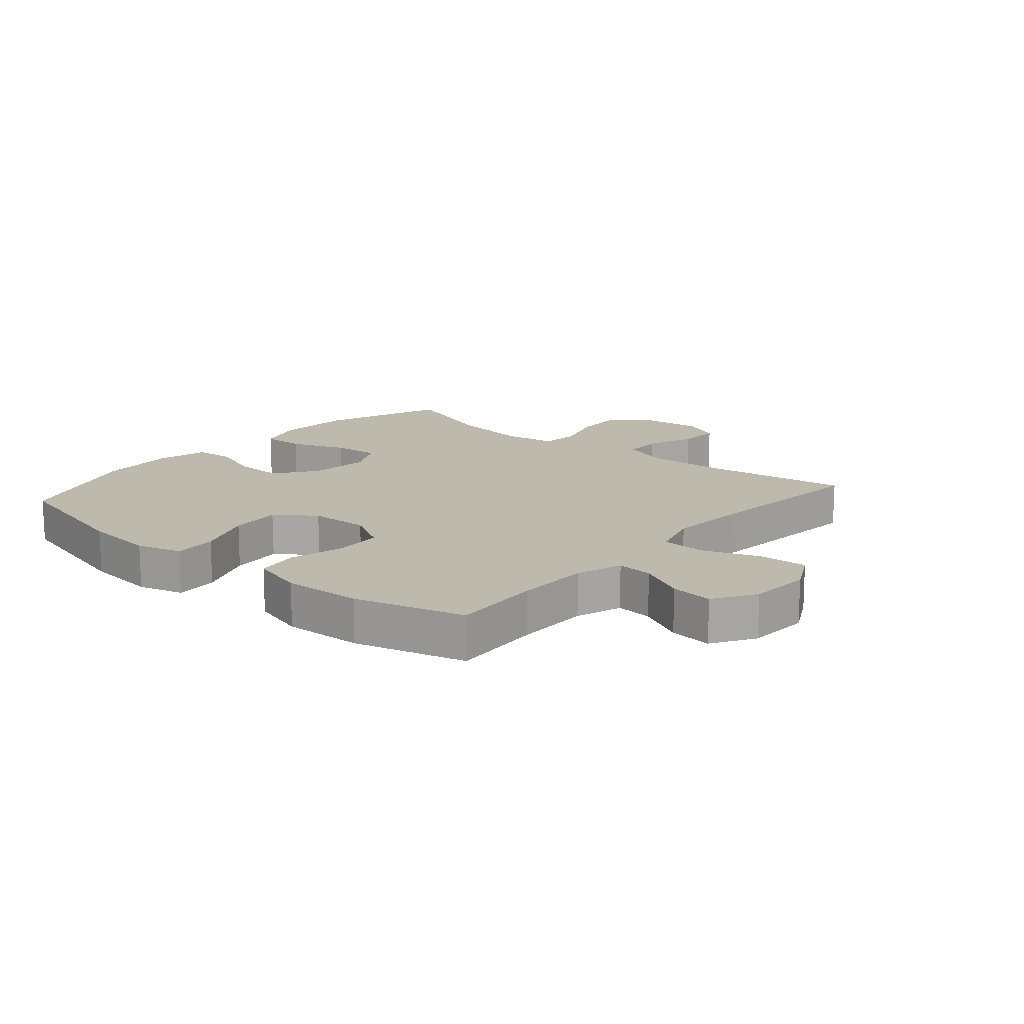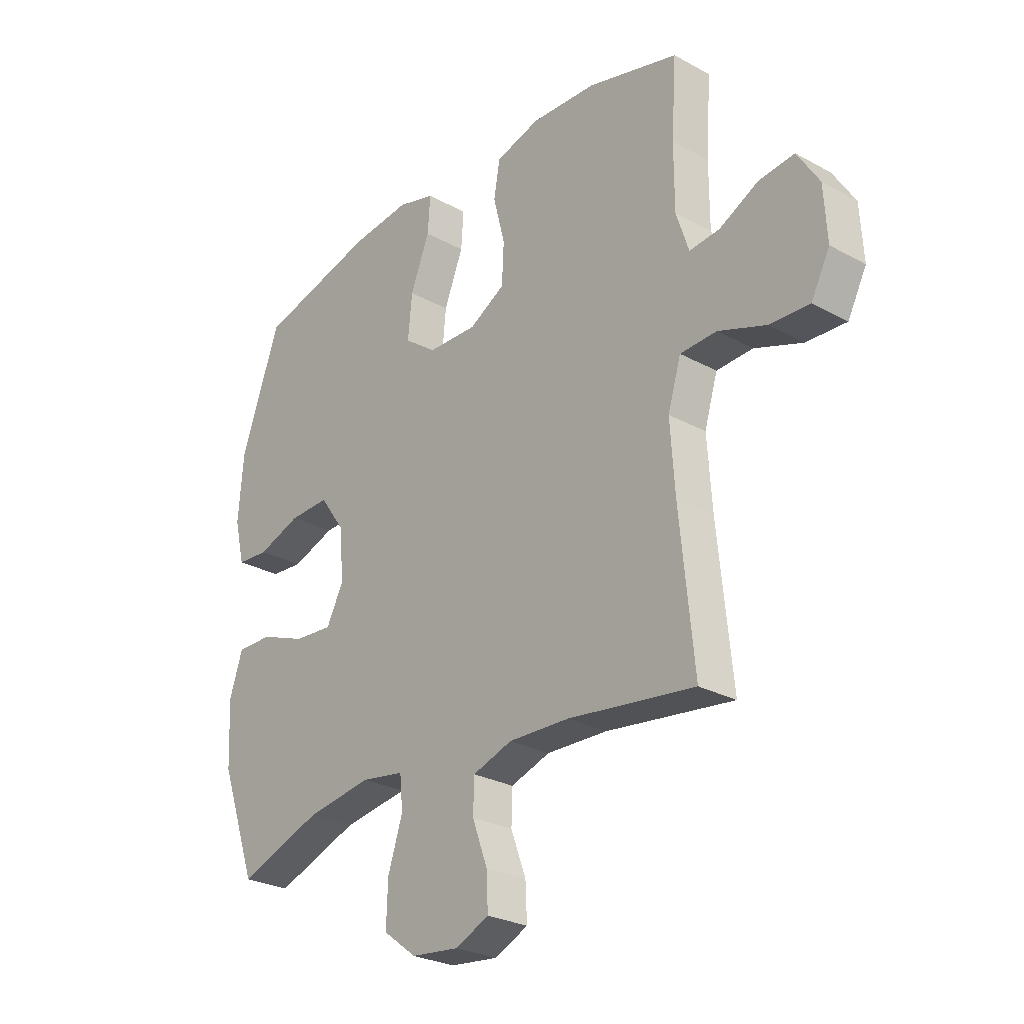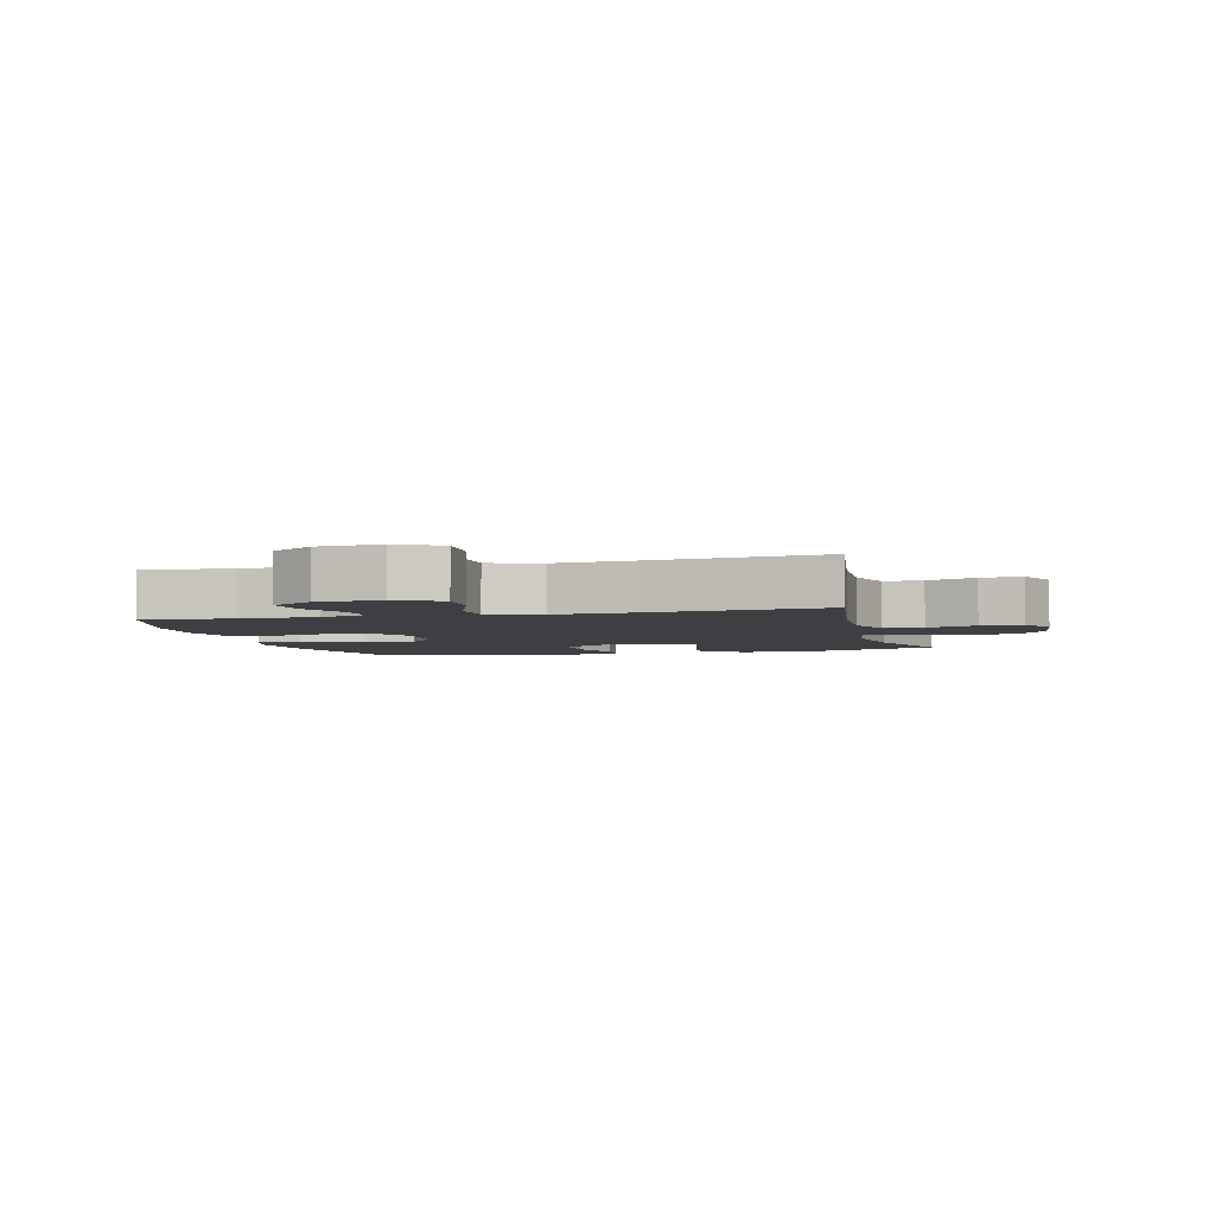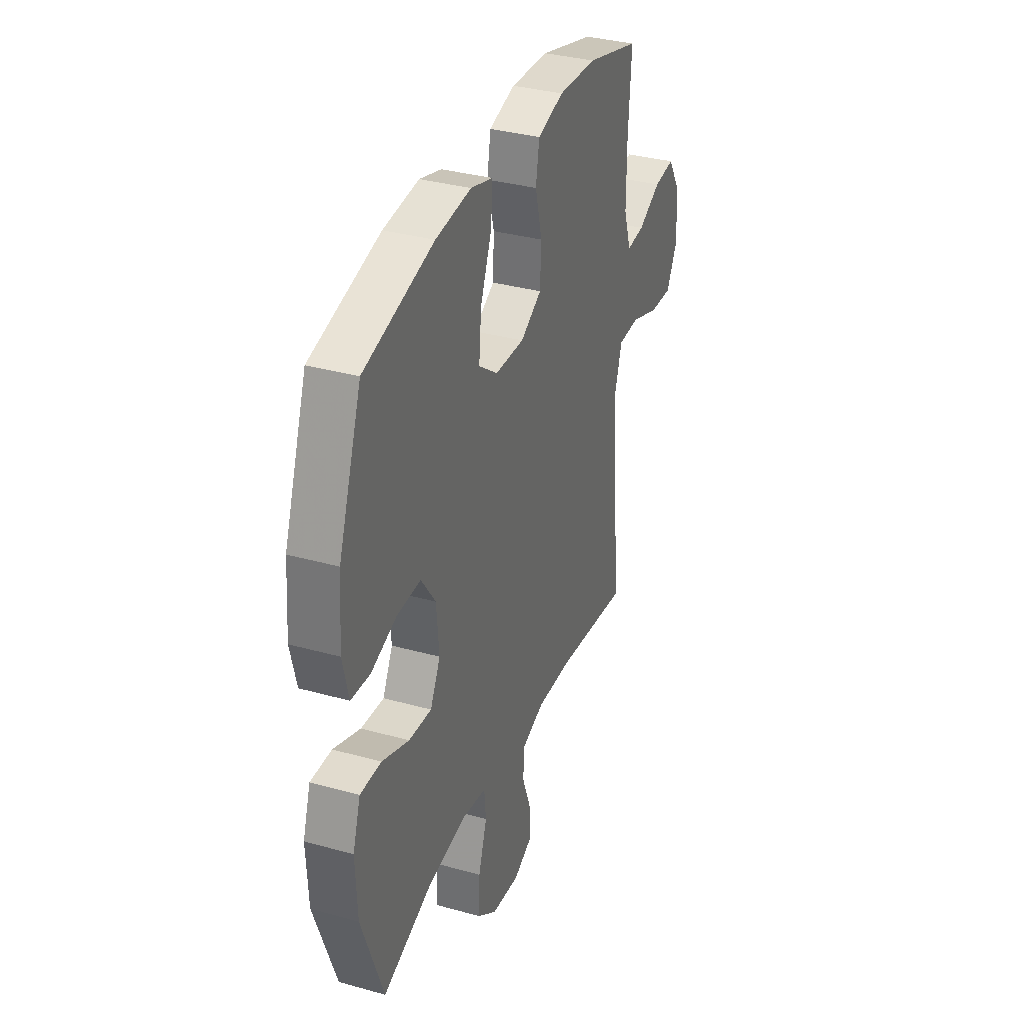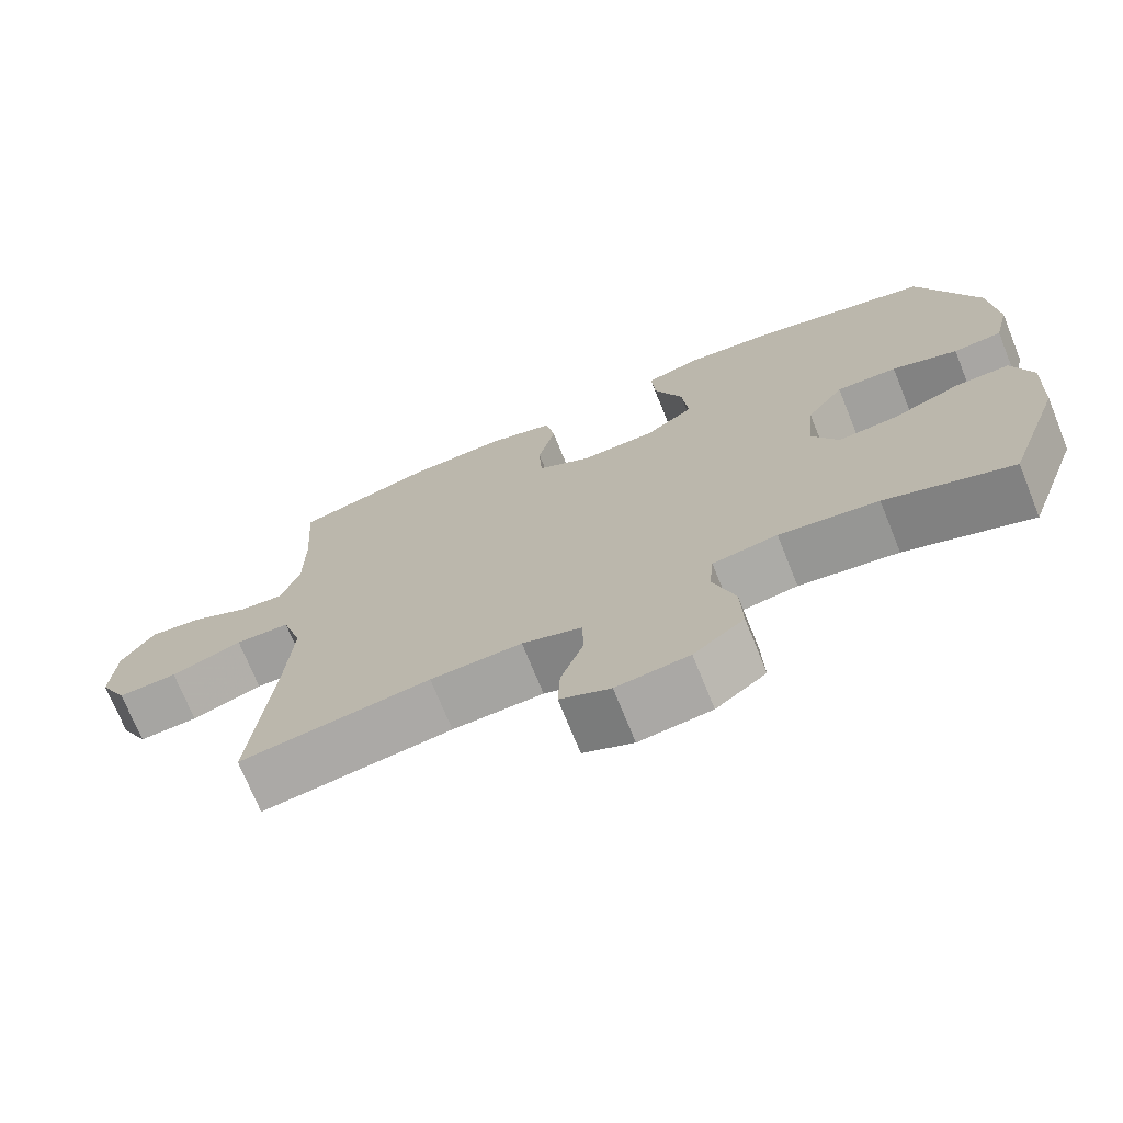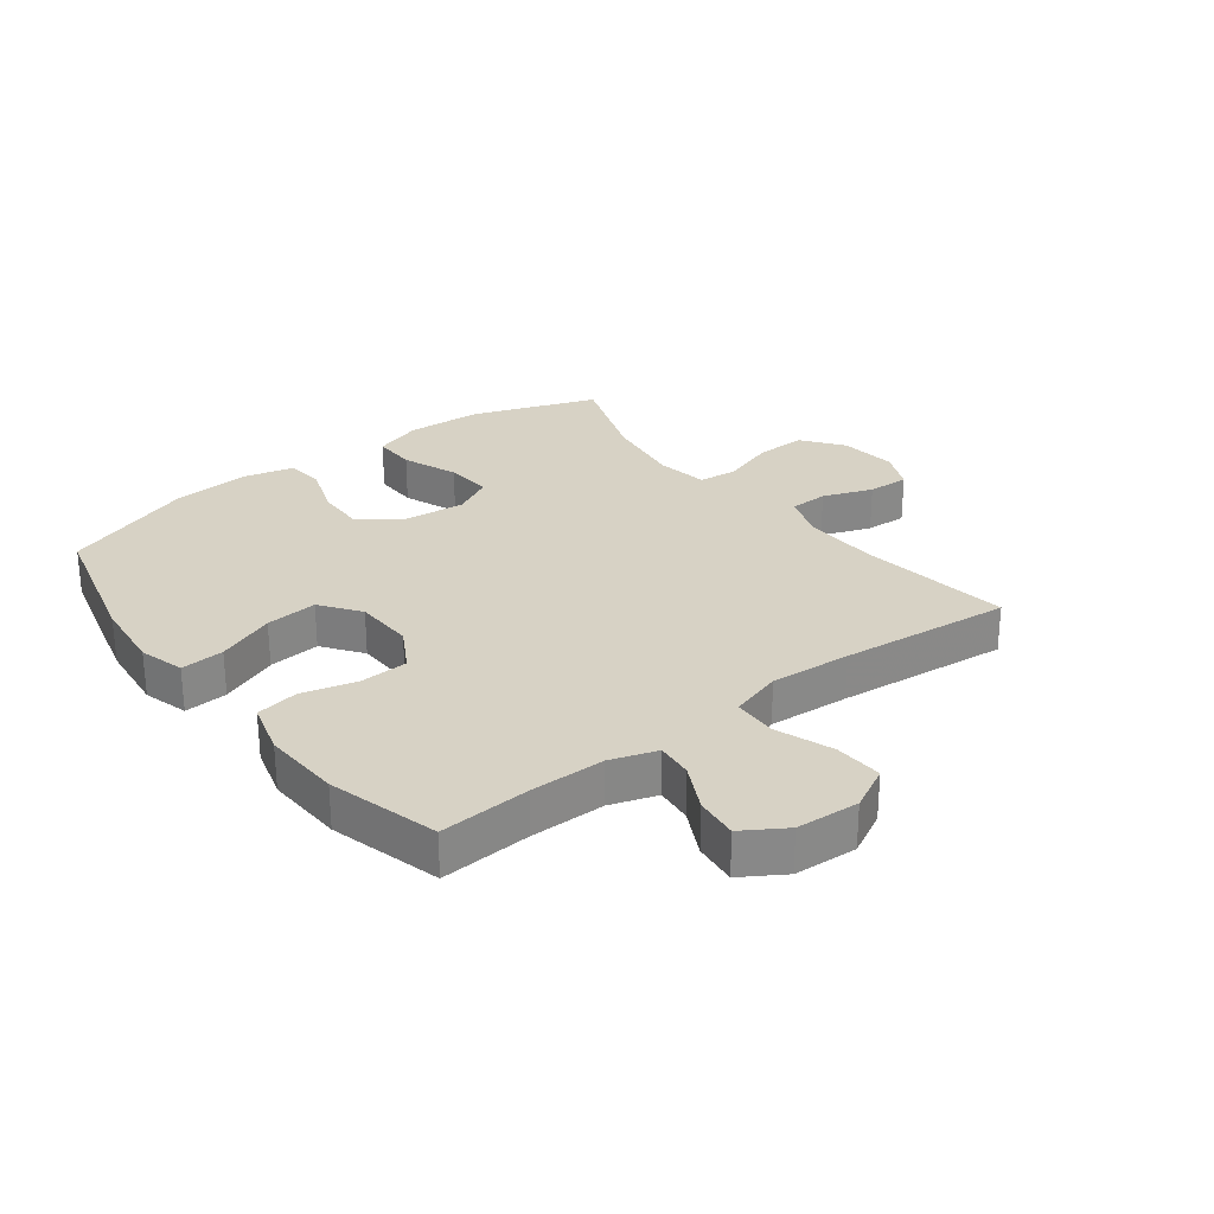
<metadata>
{"format":"obj","ext":"obj","renderer":"f3d","projection":"perspective","resolution":1024,"background":"white","views":[{"elev":15.1,"azim":40.6,"up":"+Y"},{"elev":-27.1,"azim":49.7,"up":"+Z"},{"elev":-4.0,"azim":104.1,"up":"+Y"},{"elev":34.5,"azim":-69.4,"up":"+Z"},{"elev":-72.3,"azim":-158.0,"up":"+Z"},{"elev":27.6,"azim":52.6,"up":"+Y"}]}
</metadata>
<code>
v -0.5 0.07 0.5
v -0.266 0.07 0.56
v -0.147 0.07 0.573
v -0.073 0.07 0.552
v -0.078 0.07 0.481
v -0.116 0.07 0.386
v -0.124 0.07 0.301
v -0.06 0.07 0.254
v 0.038 0.07 0.251
v 0.109 0.07 0.291
v 0.113 0.07 0.37
v 0.09 0.07 0.46
v 0.102 0.07 0.53
v 0.19 0.07 0.555
v 0.319 0.07 0.549
v 0.5 0.07 0.5
v 0.49 0.07 0.352
v 0.49 0.07 0.229
v 0.515 0.07 0.153
v 0.575 0.07 0.159
v 0.652 0.07 0.198
v 0.722 0.07 0.206
v 0.765 0.07 0.137
v 0.771 0.07 0.034
v 0.734 0.07 -0.037
v 0.655 0.07 -0.033
v 0.561 0.07 0.001
v 0.489 0.07 -0.002
v 0.463 0.07 -0.087
v 0.472 0.07 -0.219
v 0.5 0.07 -0.5
v 0.249 0.07 -0.466
v 0.129 0.07 -0.462
v 0.051 0.07 -0.488
v 0.049 0.07 -0.552
v 0.079 0.07 -0.633
v 0.082 0.07 -0.701
v 0.016 0.07 -0.731
v -0.079 0.07 -0.72
v -0.145 0.07 -0.67
v -0.142 0.07 -0.587
v -0.113 0.07 -0.499
v -0.119 0.07 -0.436
v -0.204 0.07 -0.422
v -0.334 0.07 -0.441
v -0.5 0.07 -0.5
v -0.573 0.07 -0.296
v -0.579 0.07 -0.172
v -0.553 0.07 -0.093
v -0.482 0.07 -0.094
v -0.391 0.07 -0.129
v -0.314 0.07 -0.135
v -0.28 0.07 -0.069
v -0.289 0.07 0.03
v -0.338 0.07 0.099
v -0.418 0.07 0.097
v -0.504 0.07 0.067
v -0.568 0.07 0.072
v -0.588 0.07 0.155
v -0.578 0.07 0.282
v -0.5 0 0.5
v -0.266 0 0.56
v -0.147 0 0.573
v -0.073 0 0.552
v -0.078 0 0.481
v -0.116 0 0.386
v -0.124 0 0.301
v -0.06 0 0.254
v 0.038 0 0.251
v 0.109 0 0.291
v 0.113 0 0.37
v 0.09 0 0.46
v 0.102 0 0.53
v 0.19 0 0.555
v 0.319 0 0.549
v 0.5 0 0.5
v 0.49 0 0.352
v 0.49 0 0.229
v 0.515 0 0.153
v 0.575 0 0.159
v 0.652 0 0.198
v 0.722 0 0.206
v 0.765 0 0.137
v 0.771 0 0.034
v 0.734 0 -0.037
v 0.655 0 -0.033
v 0.561 0 0.001
v 0.489 0 -0.002
v 0.463 0 -0.087
v 0.472 0 -0.219
v 0.5 0 -0.5
v 0.249 0 -0.466
v 0.129 0 -0.462
v 0.051 0 -0.488
v 0.049 0 -0.552
v 0.079 0 -0.633
v 0.082 0 -0.701
v 0.016 0 -0.731
v -0.079 0 -0.72
v -0.145 0 -0.67
v -0.142 0 -0.587
v -0.113 0 -0.499
v -0.119 0 -0.436
v -0.204 0 -0.422
v -0.334 0 -0.441
v -0.5 0 -0.5
v -0.573 0 -0.296
v -0.579 0 -0.172
v -0.553 0 -0.093
v -0.482 0 -0.094
v -0.391 0 -0.129
v -0.314 0 -0.135
v -0.28 0 -0.069
v -0.289 0 0.03
v -0.338 0 0.099
v -0.418 0 0.097
v -0.504 0 0.067
v -0.568 0 0.072
v -0.588 0 0.155
v -0.578 0 0.282
f 56 57 58 59
f 55 56 59 60
f 48 49 50 51
f 48 51 52
f 45 46 47 48
f 44 45 48 52
f 43 44 52 53
f 39 40 41 42
f 39 42 43
f 38 39 43
f 35 36 37 38
f 34 35 38 43
f 33 34 43 53
f 30 31 32
f 29 30 32 33
f 28 29 33 53
f 24 25 26 27
f 24 27 28
f 20 21 22 23
f 19 20 23 24
f 14 15 16 17
f 14 17 18
f 11 12 13 14
f 10 11 14 18
f 9 10 18 19
f 3 4 5 6
f 3 6 7
f 2 3 7
f 55 60 1 2
f 54 55 2 7
f 53 54 7 8
f 19 24 28 53
f 8 9 19 53
f 119 118 117 116
f 120 119 116 115
f 111 110 109 108
f 112 111 108
f 108 107 106 105
f 112 108 105 104
f 113 112 104 103
f 102 101 100 99
f 103 102 99
f 103 99 98
f 98 97 96 95
f 103 98 95 94
f 113 103 94 93
f 92 91 90
f 93 92 90 89
f 113 93 89 88
f 87 86 85 84
f 88 87 84
f 83 82 81 80
f 84 83 80 79
f 77 76 75 74
f 78 77 74
f 74 73 72 71
f 78 74 71 70
f 79 78 70 69
f 66 65 64 63
f 67 66 63
f 67 63 62
f 62 61 120 115
f 67 62 115 114
f 68 67 114 113
f 113 88 84 79
f 113 79 69 68
f 1 61 62 2
f 2 62 63 3
f 3 63 64 4
f 4 64 65 5
f 5 65 66 6
f 6 66 67 7
f 7 67 68 8
f 8 68 69 9
f 9 69 70 10
f 10 70 71 11
f 11 71 72 12
f 12 72 73 13
f 13 73 74 14
f 14 74 75 15
f 15 75 76 16
f 16 76 77 17
f 17 77 78 18
f 18 78 79 19
f 19 79 80 20
f 20 80 81 21
f 21 81 82 22
f 22 82 83 23
f 23 83 84 24
f 24 84 85 25
f 25 85 86 26
f 26 86 87 27
f 27 87 88 28
f 28 88 89 29
f 29 89 90 30
f 30 90 91 31
f 31 91 92 32
f 32 92 93 33
f 33 93 94 34
f 34 94 95 35
f 35 95 96 36
f 36 96 97 37
f 37 97 98 38
f 38 98 99 39
f 39 99 100 40
f 40 100 101 41
f 41 101 102 42
f 42 102 103 43
f 43 103 104 44
f 44 104 105 45
f 45 105 106 46
f 46 106 107 47
f 47 107 108 48
f 48 108 109 49
f 49 109 110 50
f 50 110 111 51
f 51 111 112 52
f 52 112 113 53
f 53 113 114 54
f 54 114 115 55
f 55 115 116 56
f 56 116 117 57
f 57 117 118 58
f 58 118 119 59
f 59 119 120 60
f 60 120 61 1

</code>
